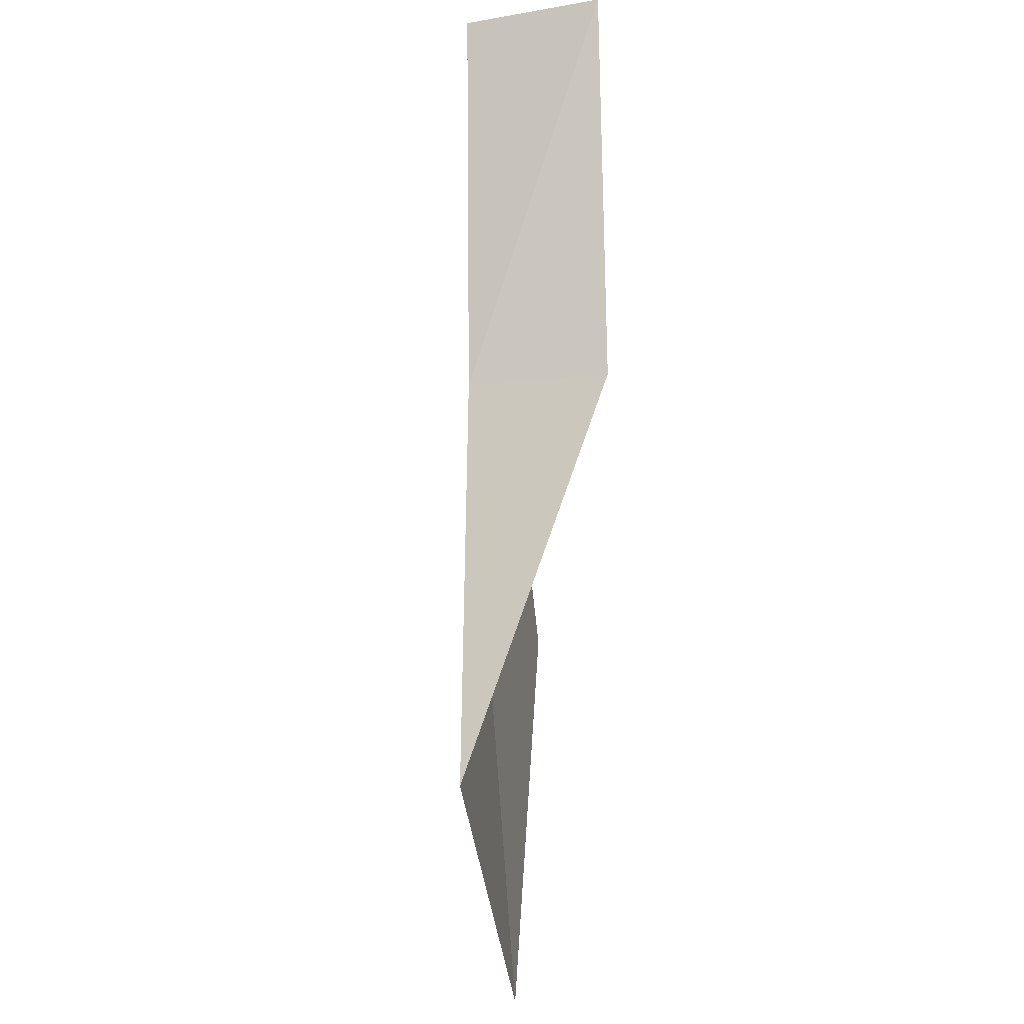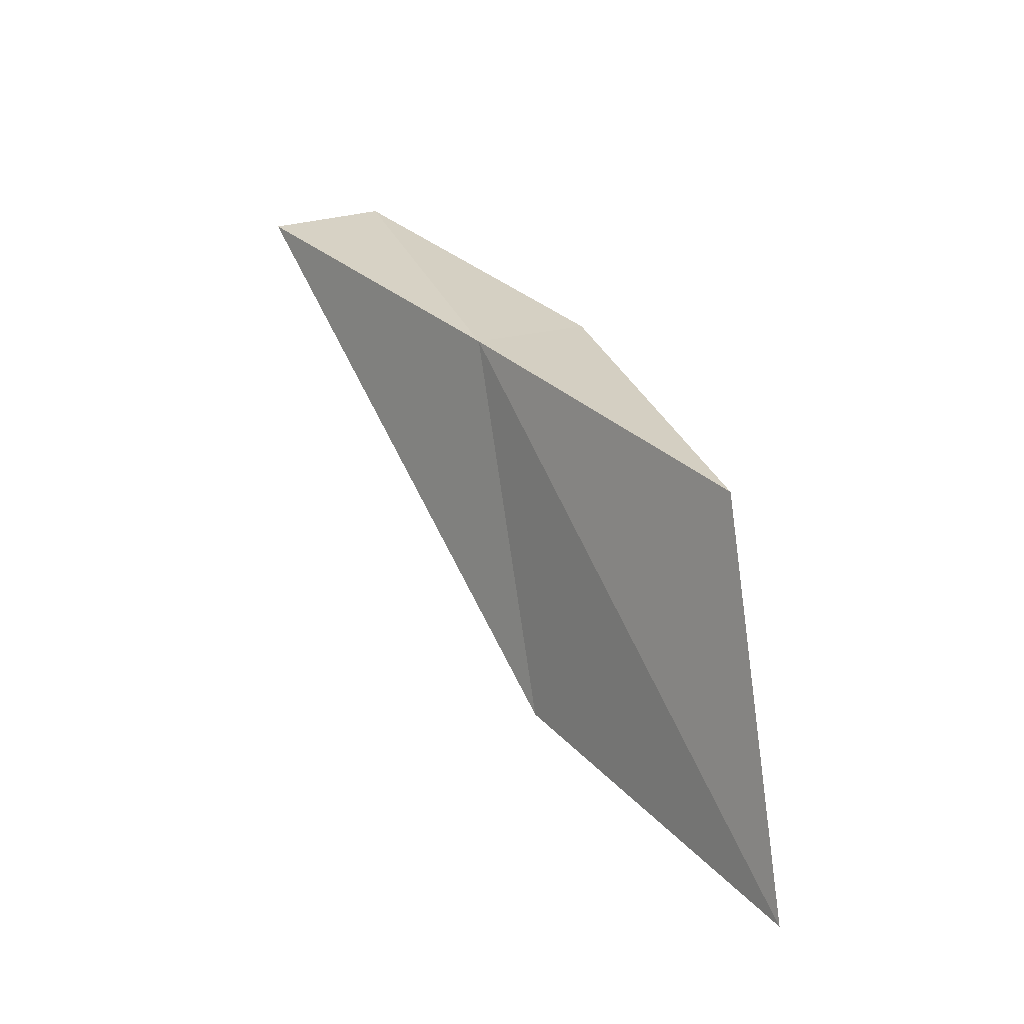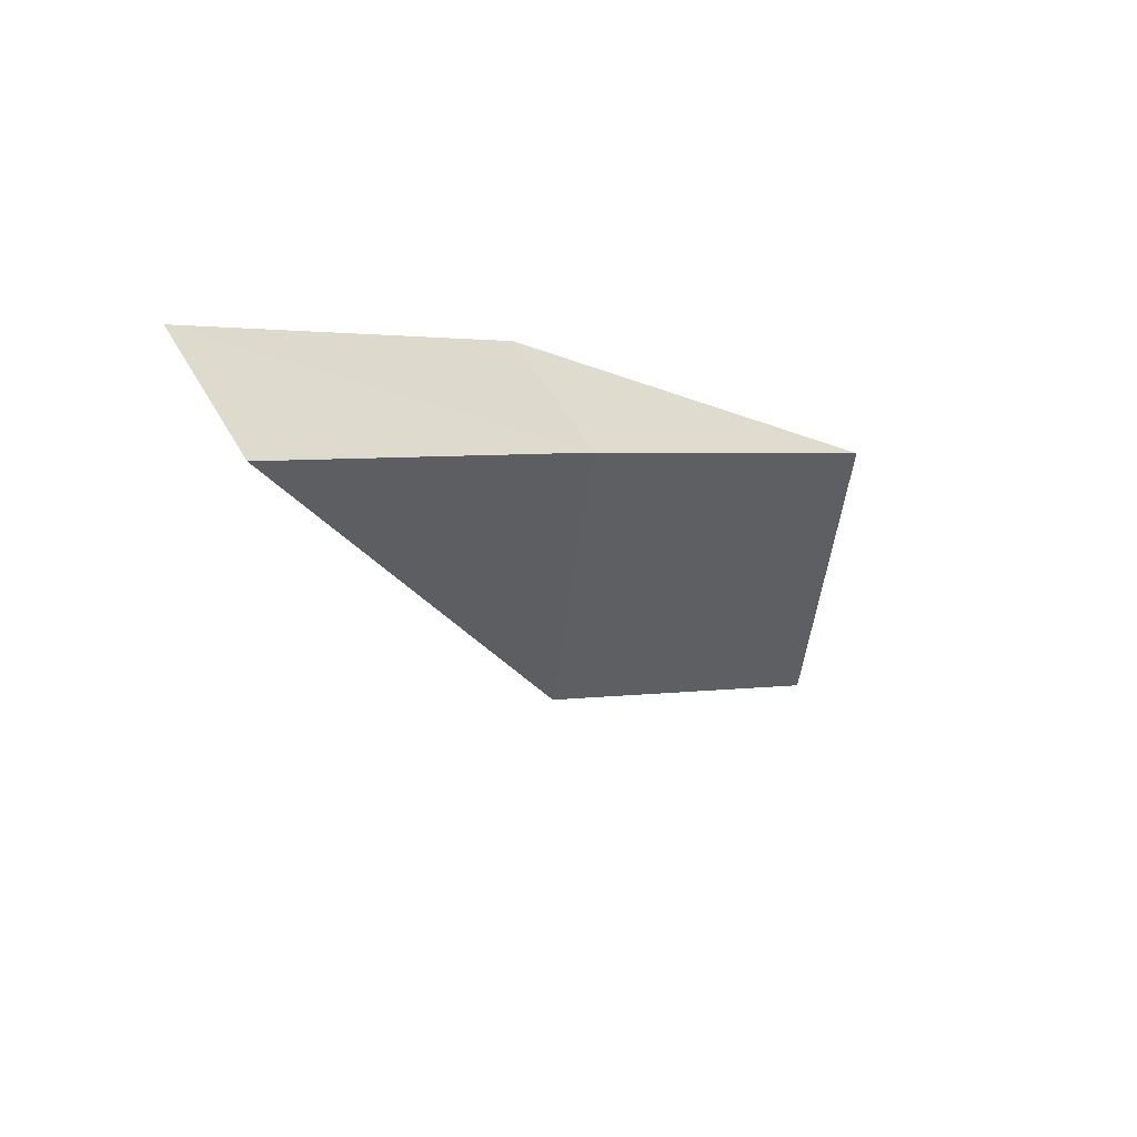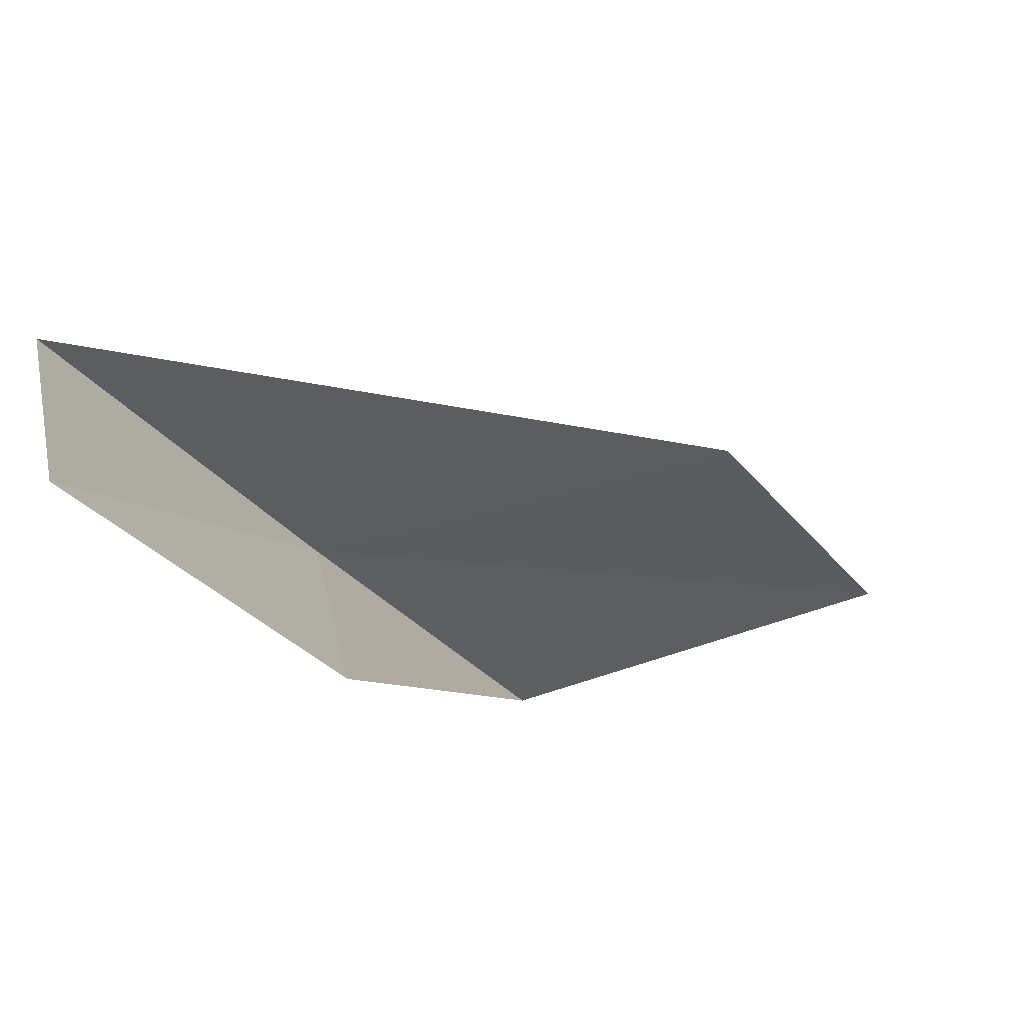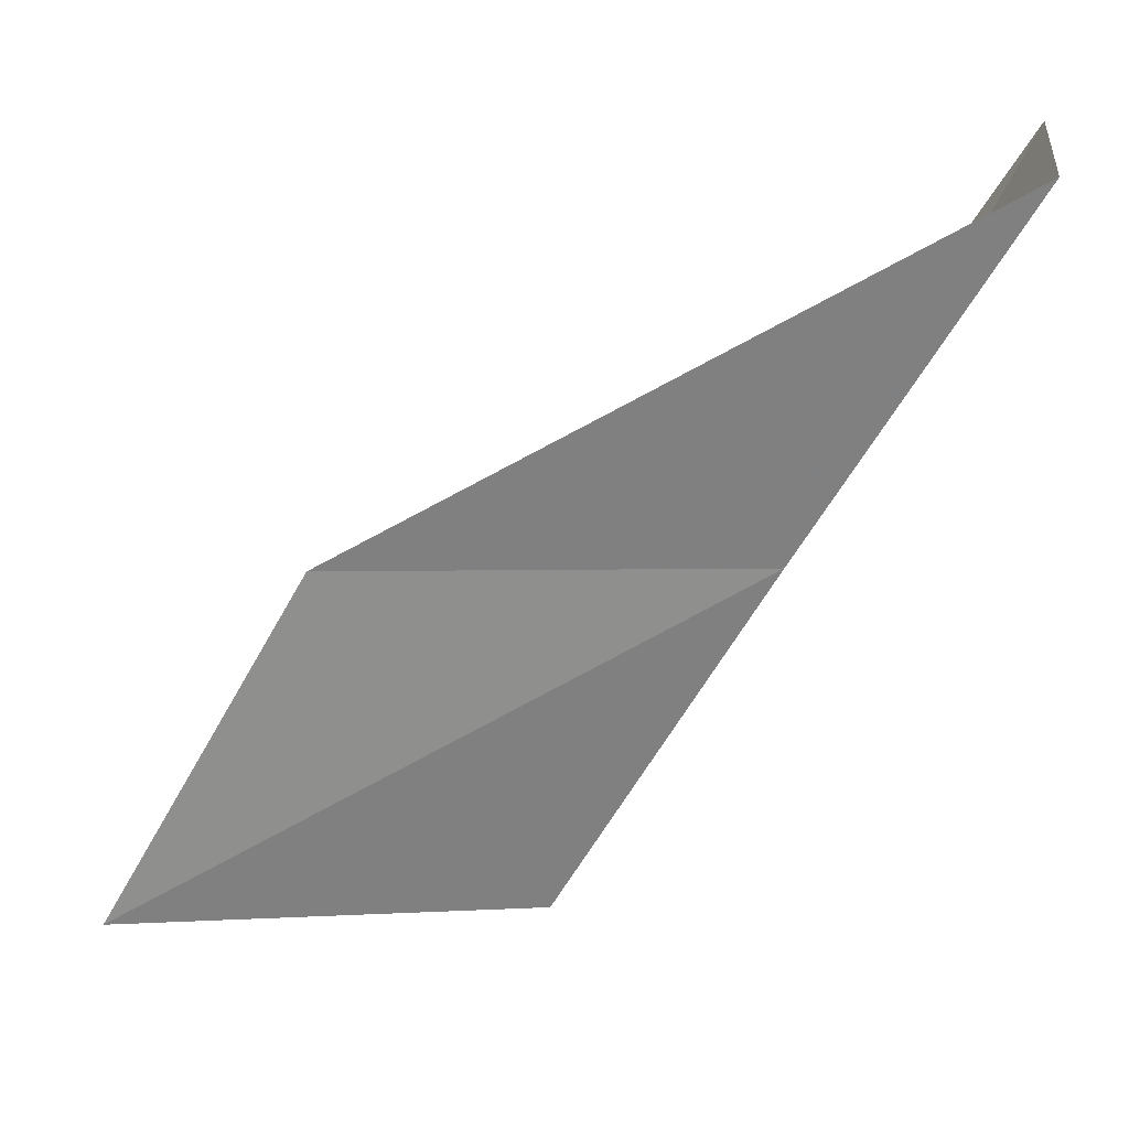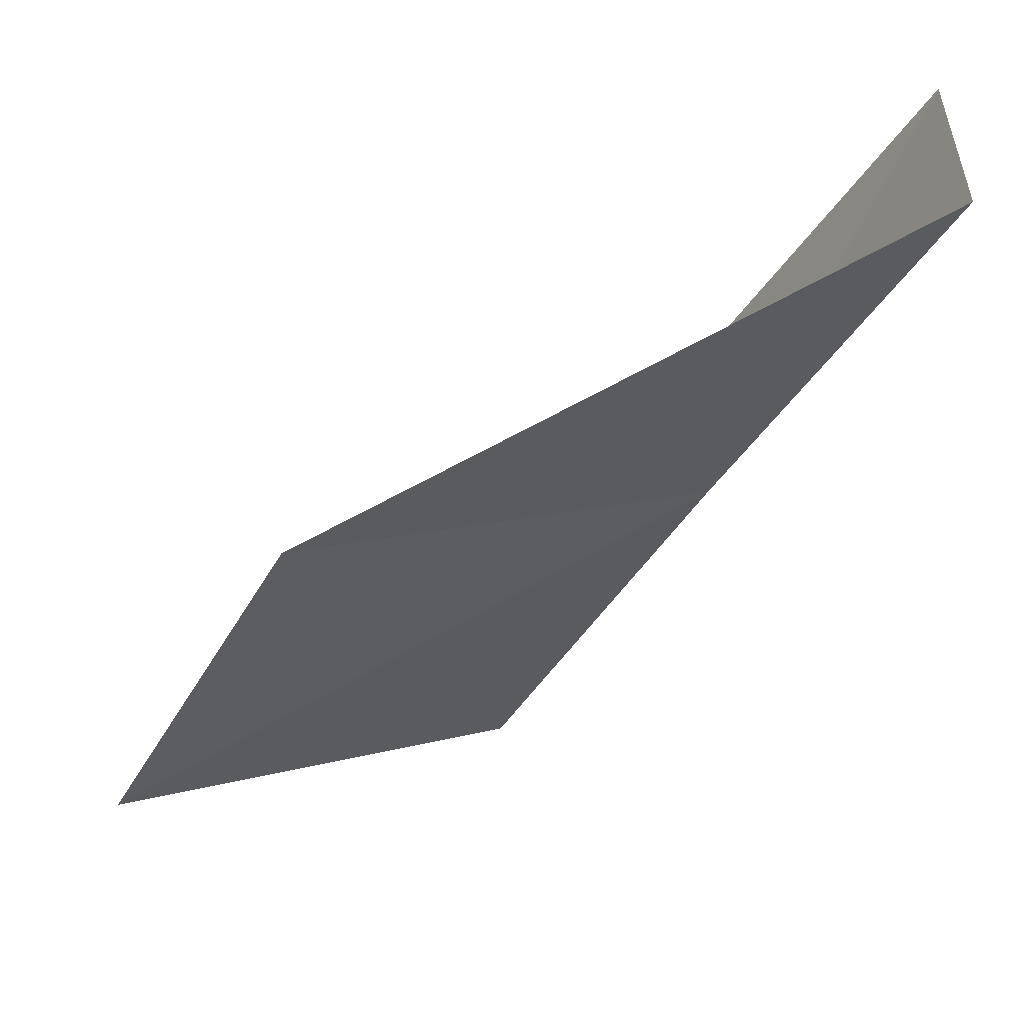
<metadata>
{"format":"obj","ext":"obj","renderer":"f3d","projection":"perspective","resolution":1024,"background":"white","views":[{"elev":47.1,"azim":-172.2,"up":"+Y"},{"elev":-6.5,"azim":144.1,"up":"+Y"},{"elev":44.1,"azim":57.7,"up":"+Y"},{"elev":53.7,"azim":-117.5,"up":"+Z"},{"elev":27.6,"azim":78.5,"up":"+Z"},{"elev":50.6,"azim":68.8,"up":"+Z"}]}
</metadata>
<code>
v -21.13 5.09 12
v -21.67 1.689 10
v -21.36 3.977 10
v -21.92 5.282 12
v -21.55 2.821 12
v -21.62 6.422 14
v -20.83 6.188 14
f 1 3 2
f 1 4 3
f 1 2 5
f 1 6 4
f 1 7 6
f 1 5 7

</code>
